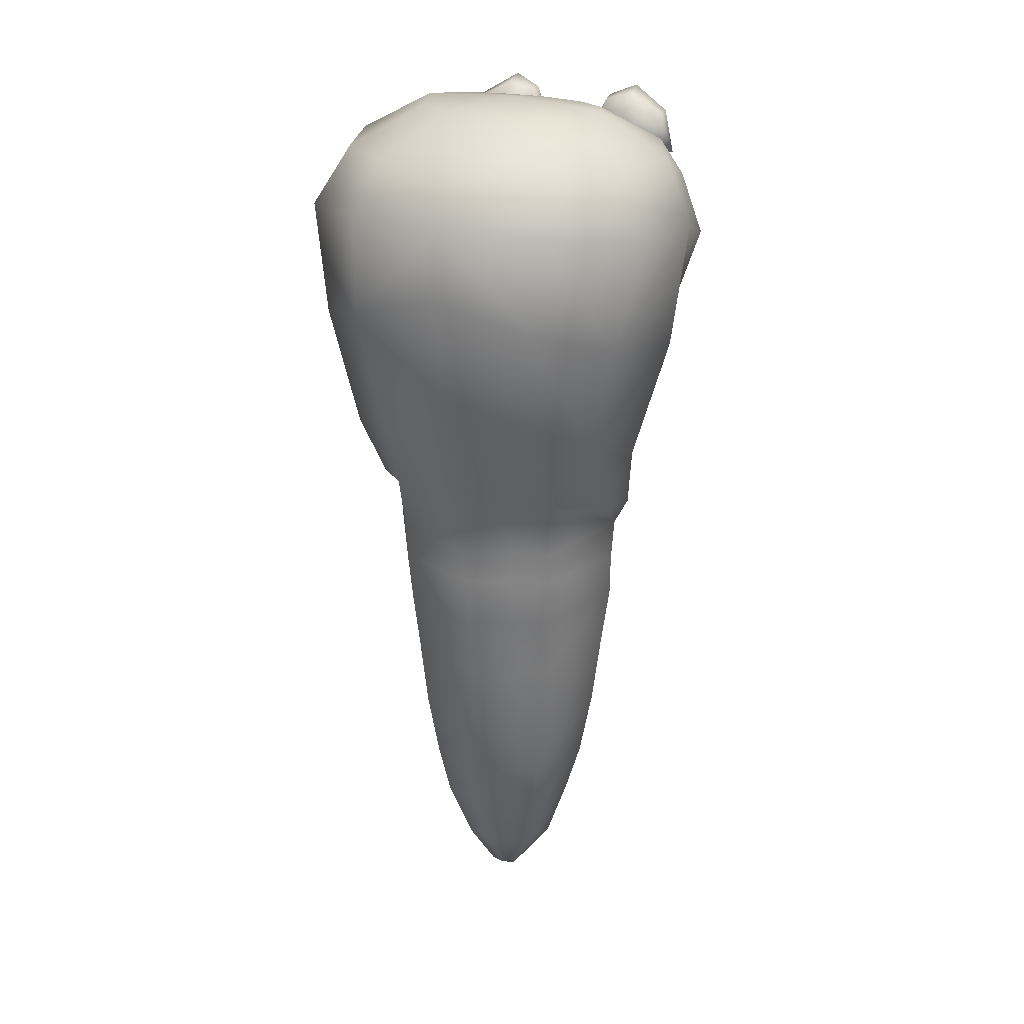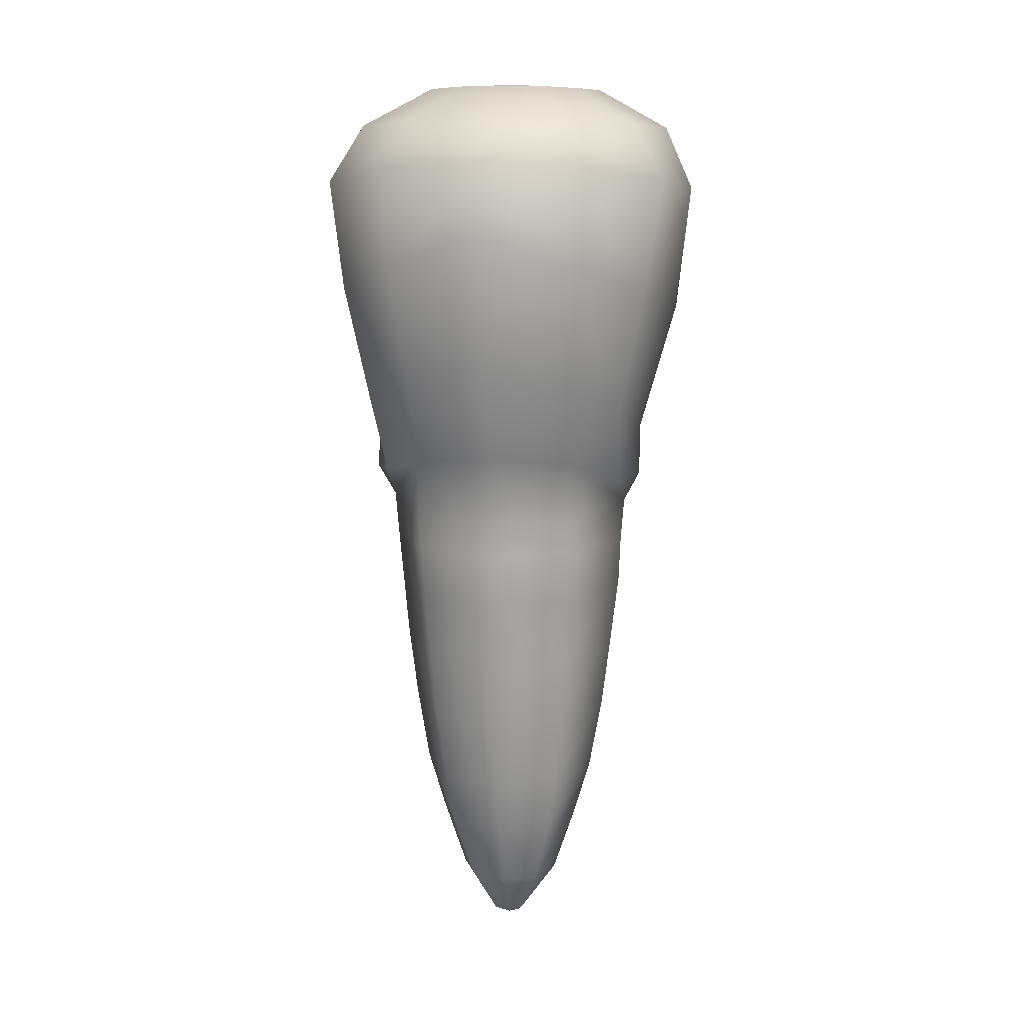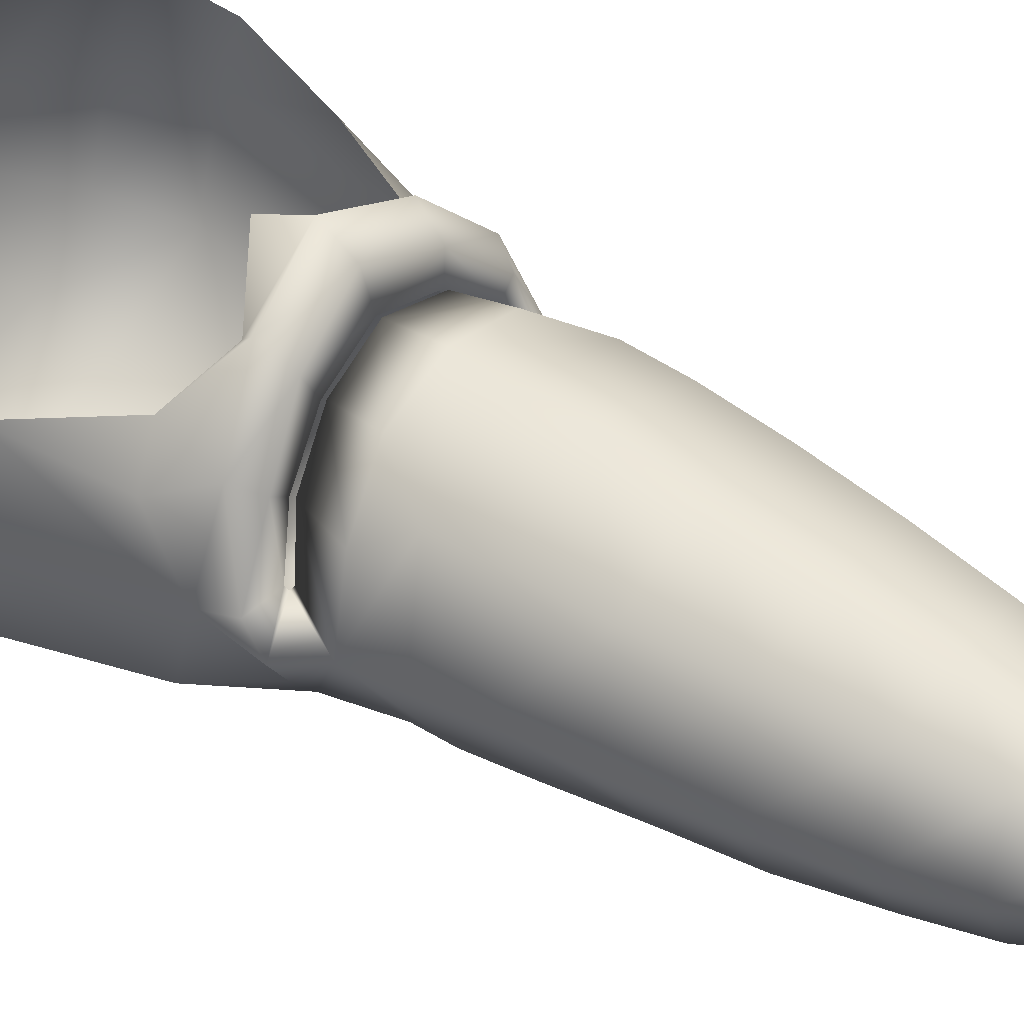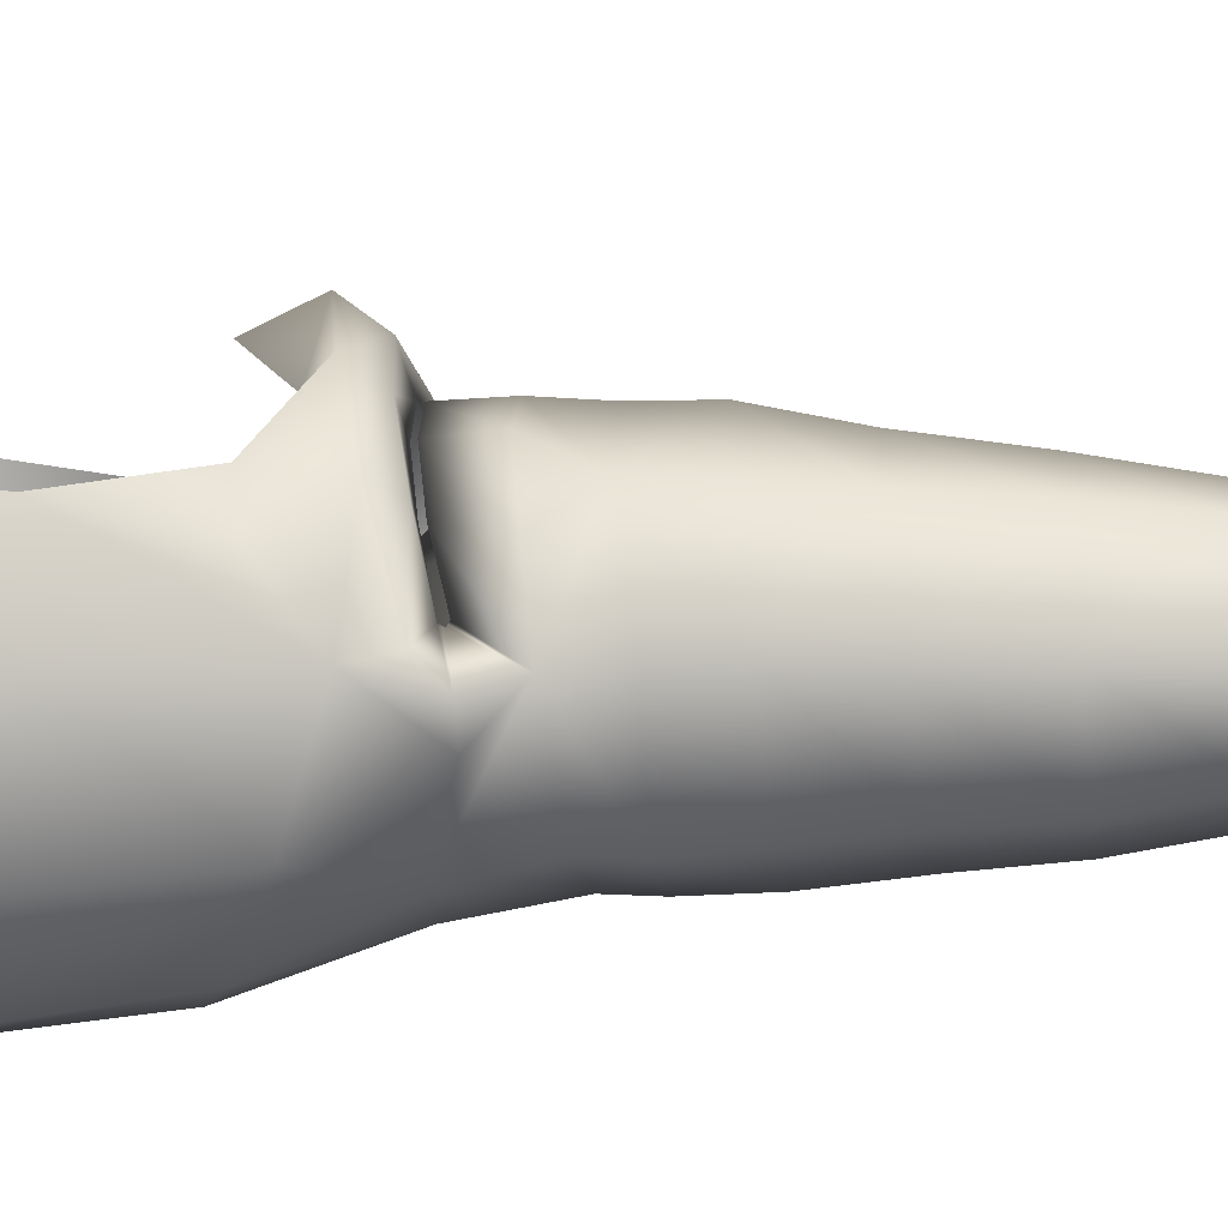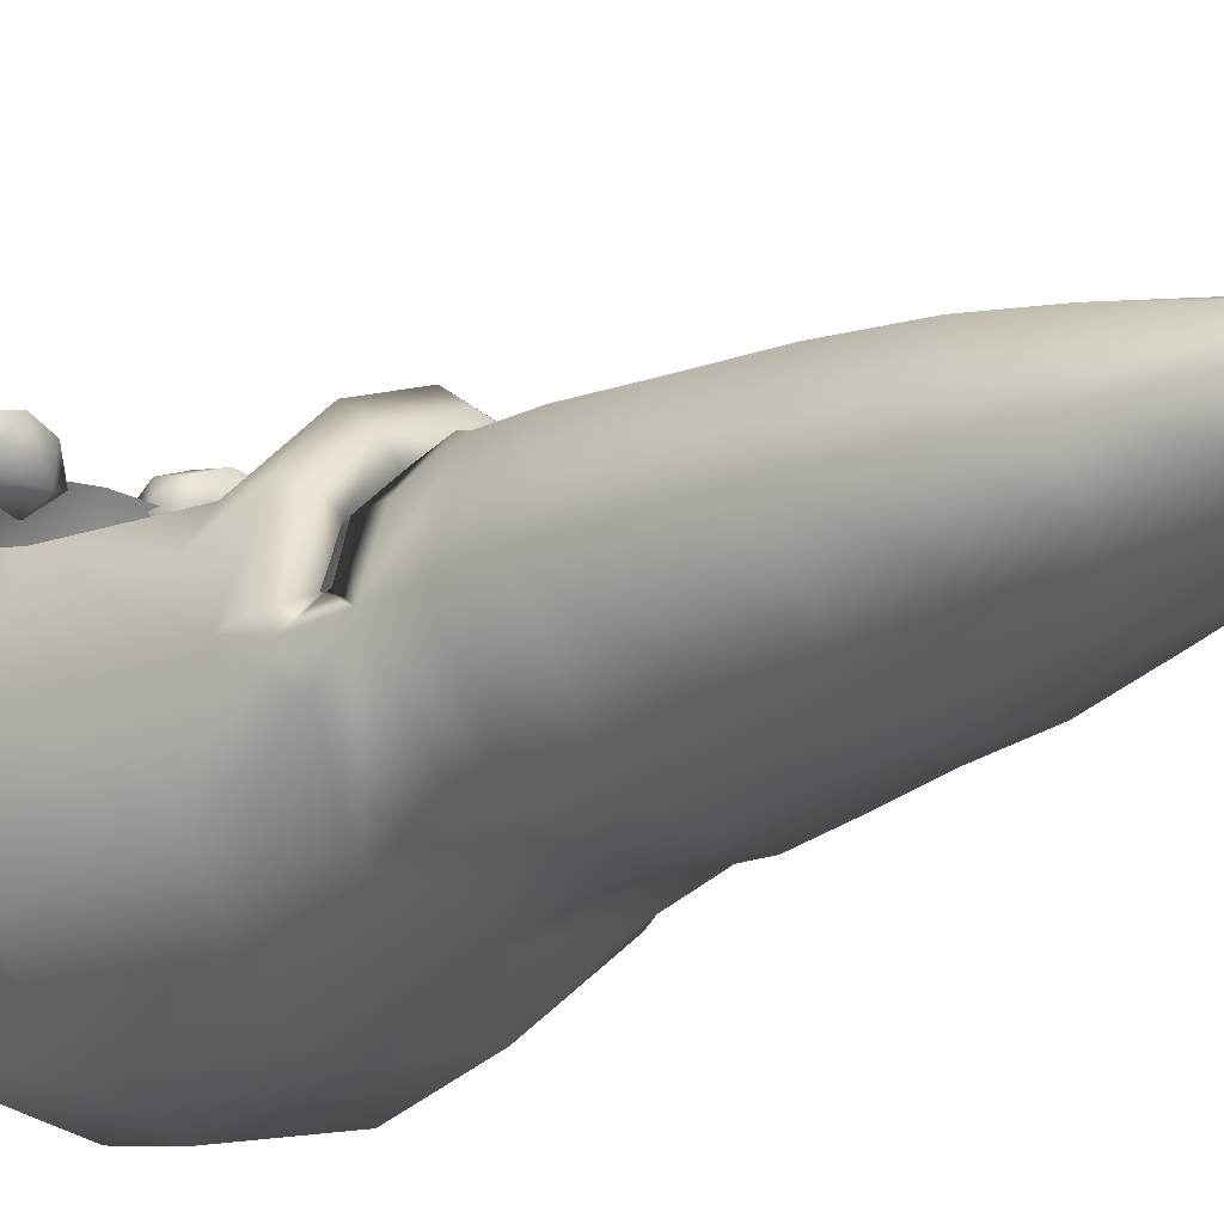
<metadata>
{"format":"obj","ext":"obj","renderer":"f3d","projection":"perspective","resolution":1024,"background":"white","views":[{"elev":26.2,"azim":-157.2,"up":"+Y"},{"elev":10.7,"azim":-169.5,"up":"+Y"},{"elev":44.9,"azim":-54.2,"up":"+Z"},{"elev":2.5,"azim":-84.7,"up":"+Z"},{"elev":-17.8,"azim":-41.0,"up":"+Z"}]}
</metadata>
<code>
o Inst3D_RefRep.221_Ref
v 0.3207 3.915 1.377
v 0.3337 3.94 1.213
v 0.4561 3.92 1.213
v 0.4676 3.902 1.337
v 0.5007 4.105 1.25
v 0.5036 4.11 1.326
v 0.5756 3.938 1.236
v 0.4935 4.008 1.169
v 0.2156 4.16 1.334
v 0.1421 4.001 1.246
v 0.2112 4.086 1.373
v 0.4892 4.036 1.365
v 0.3265 4.094 1.418
v 0.2213 3.944 1.212
v 0.2141 3.936 1.338
v 0.2242 4.152 1.258
v 0.3394 4.21 1.366
v 0.3495 4.182 1.263
v 0.2314 4.048 1.167
v 0.3524 4.054 1.148
v 0.02688 4.303 0.5697
v 0.02688 4.229 0.8957
v 0.2444 4.232 0.8587
v 0.6678 4.106 0.1759
v 0.7729 4.097 0.5392
v 0.8997 3.819 0.5105
v 0.8089 3.849 0.07564
v 0.8392 3.26 0.4752
v 0.734 3.357 0.02784
v 0.6764 2.681 0.4708
v 0.6246 2.8 0.08923
v 0.02832 4.112 1.165
v 0.02832 4.011 1.283
v 0.3884 3.938 1.224
v 0.3567 4.09 1.099
v 0.6923 3.891 1.037
v 0.6246 4.085 0.8994
v 0.8507 3.685 0.8498
v 0.7268 3.27 0.7953
v 0.4431 3.486 -0.257
v 0.02544 3.612 -0.3331
v 0.02544 3.929 -0.2836
v 0.469 3.907 -0.2029
v 0.3783 4.279 0.3673
v 0.4489 4.276 0.5669
v 0.02544 4.122 -0.1025
v 0.4028 4.12 -0.04817
v 0.3884 4.252 0.7258
v 0.5079 2.901 0.8497
v 0.6289 2.866 0.695
v 0.02544 4.286 0.2365
v 0.2285 4.285 0.2508
v 0.3711 2.94 -0.1737
v 0.02544 3.045 -0.2563
v 0.6015 2.452 0.2959
v 0.603 2.31 0.453
v 0.3927 2.254 0.09249
v 0.3927 2.544 0.01912
v 0.02544 2.571 -0.08323
v 0.02544 2.251 -0.01897
v 0.3106 2.616 0.9794
v 0.02832 2.653 1.101
v 0.02688 2.61 0.965
v 0.2703 2.59 0.8862
v 0.02832 2.781 1.192
v 0.3394 2.725 1.066
v 0.2919 2.803 0.9796
v 0.02832 2.981 1.094
v 0.5122 2.558 0.7804
v 0.5713 2.646 0.8208
v 0.652 2.546 0.4991
v 0.6793 2.455 0.417
v 0.5439 2.502 0.5444
v 0.4489 2.551 0.7344
v 0.4935 2.351 0.7138
v 0.446 2.535 0.7354
v 0.266 2.575 0.8936
v 0.02832 2.398 0.9793
v 0.2948 2.386 0.9129
v 0.02832 2.593 0.968
v 0.5425 2.486 0.537
v 0.5324 2.478 0.5505
v 0.4258 2.181 0.8236
v 0.02832 2.204 0.9687
v 0.02832 1.981 0.9715
v 0.4143 1.957 0.8206
v 0.07873 0.1683 0.5351
v 0.02688 0.1707 0.5537
v 0.02688 0.1218 0.4722
v 0.3855 2.113 0.08243
v 0.3754 1.875 0.1087
v 0.02544 1.861 -0.0111
v 0.02544 2.1 -0.02325
v 0.3941 1.662 0.7969
v 0.02832 1.678 0.9152
v 0.5007 1.283 0.4684
v 0.4431 0.9537 0.4629
v 0.3034 0.9253 0.2214
v 0.3308 1.255 0.1617
v 0.3466 1.32 0.7817
v 0.02832 1.327 0.871
v 0.302 0.9893 0.7485
v 0.02832 0.9969 0.819
v 0.5756 1.908 0.4862
v 0.5425 1.615 0.4641
v 0.3567 1.567 0.1445
v 0.2472 0.719 0.7071
v 0.02832 0.7195 0.7567
v 0.3668 0.6961 0.4723
v 0.2616 0.6732 0.2575
v 0.1839 0.3995 0.6325
v 0.2602 0.3802 0.4872
v 0.1824 0.3594 0.3478
v 0.02832 0.4041 0.6865
v 0.1018 0.1617 0.4807
v 0.08737 0.1571 0.4268
v 0.5871 2.111 0.4581
v 0.02544 1.554 0.02843
v 0.02688 1.251 0.05936
v 0.02688 0.9179 0.1224
v 0.02688 0.6689 0.1868
v 0.02688 0.3553 0.3036
v 0.02688 0.1559 0.4075
v 0.02688 2.416 0.886
v 0.2415 2.403 0.7067
v 0.02688 2.706 0.5912
v 0.3135 2.787 0.2662
v 0.02544 2.832 0.2034
v 0.02544 2.711 0.09083
v 0.3754 2.615 0.1793
v 0.3178 2.433 0.2518
v 0.02544 2.613 0.224
v 0.5166 2.338 0.47
v 0.2631 2.402 0.8171
v 0.5209 2.68 0.4683
v 0.24 2.737 0.8514
v 0.4287 2.712 0.7025
v 0.02688 2.75 0.9066
v 0.4604 2.362 0.6556
v -0.2641 3.914 1.378
v -0.4124 3.901 1.339
v -0.4009 3.919 1.215
v -0.2785 3.939 1.214
v -0.4455 4.104 1.252
v -0.5204 3.936 1.237
v -0.4484 4.108 1.328
v -0.4383 4.007 1.171
v -0.1604 4.158 1.334
v -0.156 4.085 1.374
v -0.0869 3.999 1.247
v -0.2713 4.093 1.419
v -0.434 4.035 1.366
v -0.1589 3.936 1.34
v -0.1661 3.943 1.213
v -0.1676 4.151 1.259
v -0.2943 4.181 1.263
v -0.2828 4.208 1.369
v -0.2972 4.054 1.15
v -0.1762 4.047 1.168
v -0.1892 4.232 0.8587
v -0.6155 4.107 0.1791
v -0.7581 3.849 0.07885
v -0.8474 3.818 0.5144
v -0.7206 4.097 0.5424
v -0.6832 3.357 0.03106
v -0.7869 3.259 0.4772
v -0.5723 2.799 0.0912
v -0.6227 2.681 0.4728
v -0.3015 4.091 1.1
v -0.3332 3.938 1.226
v -0.6371 3.891 1.04
v -0.5708 4.084 0.9014
v -0.797 3.684 0.8518
v -0.6731 3.27 0.7973
v -0.3937 3.486 -0.255
v -0.4182 3.907 -0.2029
v -0.326 4.278 0.3693
v -0.3951 4.276 0.5688
v -0.3519 4.119 -0.04621
v -0.3346 4.251 0.7278
v -0.4527 2.901 0.8509
v -0.5752 2.866 0.6982
v -0.1762 4.285 0.2508
v -0.3217 2.94 -0.1737
v -0.5492 2.452 0.2991
v -0.5492 2.31 0.4562
v -0.3418 2.544 0.01912
v -0.3404 2.253 0.09446
v -0.2554 2.616 0.9814
v -0.2151 2.59 0.8881
v -0.2367 2.802 0.9816
v -0.2828 2.726 1.068
v -0.5161 2.645 0.8228
v -0.4585 2.557 0.7824
v -0.6256 2.455 0.4189
v -0.5996 2.545 0.5011
v -0.4902 2.502 0.5464
v -0.3951 2.55 0.7363
v -0.4383 2.35 0.7157
v -0.2108 2.576 0.8948
v -0.3908 2.534 0.7373
v -0.241 2.387 0.9142
v -0.4787 2.477 0.5524
v -0.4887 2.486 0.539
v -0.3721 2.181 0.8256
v -0.3606 1.956 0.8226
v -0.02353 0.169 0.5364
v -0.3332 2.113 0.0844
v -0.3231 1.875 0.1107
v -0.3389 1.661 0.7988
v -0.447 1.284 0.4697
v -0.2785 1.256 0.1629
v -0.2497 0.926 0.2226
v -0.3879 0.9537 0.4629
v -0.2914 1.319 0.7837
v -0.2468 0.9888 0.7505
v -0.5219 1.908 0.4894
v -0.3044 1.567 0.1457
v -0.4887 1.617 0.4666
v -0.192 0.719 0.7071
v -0.2079 0.672 0.2583
v -0.3116 0.6969 0.4736
v -0.205 0.3809 0.4885
v -0.1287 0.4002 0.6338
v -0.1287 0.3601 0.3491
v -0.03217 0.1558 0.4275
v -0.04657 0.1617 0.4807
v -0.5334 2.111 0.4614
v -0.1877 2.403 0.7067
v -0.2612 2.788 0.2674
v -0.3231 2.616 0.1805
v -0.2655 2.433 0.2518
v -0.4628 2.337 0.472
v -0.2079 2.389 0.8315
v -0.4671 2.679 0.4703
v -0.3735 2.712 0.7045
v -0.1848 2.737 0.8514
v -0.4066 2.362 0.6576
f 1 2 3
f 1 3 4
f 5 6 7
f 7 3 8
f 9 10 11
f 4 12 13
f 13 1 4
f 10 14 15
f 16 9 17
f 16 17 18
f 2 14 19
f 2 19 20
f 7 12 4
f 12 6 17
f 12 17 13
f 7 6 12
f 15 1 11
f 11 1 13
f 17 9 11
f 17 11 13
f 10 15 11
f 7 4 3
f 1 15 14
f 1 14 2
f 19 10 16
f 20 18 5
f 20 5 8
f 14 10 19
f 3 2 20
f 3 20 8
f 20 19 16
f 20 16 18
f 10 9 16
f 18 17 6
f 18 6 5
f 8 5 7
f 21 22 23
f 24 25 26
f 24 26 27
f 26 28 29
f 26 29 27
f 28 30 31
f 28 31 29
f 32 33 34
f 32 34 35
f 36 37 35
f 36 35 34
f 36 26 25
f 36 25 37
f 35 23 22
f 35 22 32
f 38 26 36
f 39 28 26
f 39 26 38
f 40 41 42
f 40 42 43
f 44 45 25
f 44 25 24
f 42 46 47
f 42 47 43
f 35 37 48
f 35 48 23
f 37 25 45
f 37 45 48
f 49 50 39
f 45 21 48
f 21 23 48
f 51 21 52
f 47 24 27
f 47 27 43
f 52 44 24
f 52 24 47
f 46 51 52
f 46 52 47
f 21 44 52
f 21 45 44
f 29 40 43
f 29 43 27
f 31 53 40
f 31 40 29
f 53 54 41
f 53 41 40
f 30 28 39
f 30 39 50
f 31 30 55
f 56 57 58
f 56 58 55
f 58 31 55
f 59 54 53
f 59 53 58
f 59 58 57
f 59 57 60
f 58 53 31
f 61 62 63
f 61 63 64
f 65 66 67
f 65 67 68
f 61 69 70
f 61 70 66
f 49 67 66
f 30 71 72
f 73 69 74
f 66 65 62
f 66 62 61
f 55 72 56
f 75 76 77
f 78 79 80
f 56 72 81
f 56 81 82
f 70 49 66
f 61 64 74
f 61 74 69
f 30 50 70
f 30 70 71
f 79 75 77
f 79 77 80
f 70 50 49
f 73 81 72
f 73 72 71
f 71 70 69
f 71 69 73
f 30 72 55
f 76 56 82
f 75 56 76
f 83 84 85
f 83 85 86
f 87 88 89
f 90 91 92
f 90 92 93
f 94 86 85
f 94 85 95
f 96 97 98
f 96 98 99
f 100 94 95
f 100 95 101
f 102 100 101
f 102 101 103
f 104 105 106
f 104 106 91
f 105 96 99
f 105 99 106
f 107 102 103
f 107 103 108
f 97 109 110
f 97 110 98
f 109 107 111
f 109 111 112
f 109 112 113
f 109 113 110
f 111 114 88
f 111 88 87
f 112 115 116
f 112 116 113
f 83 79 78
f 83 78 84
f 90 57 56
f 90 56 117
f 90 117 104
f 90 104 91
f 106 118 92
f 106 92 91
f 83 117 56
f 83 56 75
f 83 75 79
f 104 117 83
f 104 83 86
f 94 105 104
f 94 104 86
f 100 96 105
f 100 105 94
f 102 97 96
f 102 96 100
f 107 109 97
f 107 97 102
f 107 108 114
f 107 114 111
f 99 119 118
f 99 118 106
f 98 120 119
f 98 119 99
f 110 121 120
f 110 120 98
f 113 122 121
f 113 121 110
f 112 111 87
f 112 87 115
f 116 123 122
f 116 122 113
f 115 87 89
f 123 116 89
f 90 93 60
f 90 60 57
f 89 116 115
f 124 125 126
f 127 128 129
f 127 129 130
f 125 131 126
f 131 132 126
f 133 82 81
f 133 81 130
f 77 134 124
f 77 124 80
f 130 81 73
f 130 73 135
f 129 132 131
f 129 131 130
f 74 64 136
f 74 136 137
f 136 64 63
f 136 63 138
f 127 135 137
f 127 137 136
f 76 139 134
f 76 134 77
f 127 136 138
f 127 138 128
f 74 137 135
f 74 135 73
f 76 82 133
f 76 133 139
f 124 134 125
f 131 125 134
f 131 134 139
f 131 139 133
f 130 135 127
f 133 130 131
f 140 141 142
f 140 142 143
f 144 145 146
f 145 147 142
f 148 149 150
f 141 140 151
f 141 151 152
f 150 153 154
f 155 156 157
f 155 157 148
f 143 158 159
f 143 159 154
f 145 141 152
f 152 151 157
f 152 157 146
f 145 152 146
f 149 151 140
f 149 140 153
f 157 151 149
f 157 149 148
f 150 149 153
f 145 142 141
f 140 143 154
f 140 154 153
f 159 155 150
f 158 147 144
f 158 144 156
f 154 159 150
f 142 147 158
f 142 158 143
f 158 156 155
f 158 155 159
f 150 155 148
f 156 144 146
f 156 146 157
f 147 145 144
f 21 160 22
f 161 162 163
f 161 163 164
f 163 162 165
f 163 165 166
f 166 165 167
f 166 167 168
f 32 169 170
f 32 170 33
f 171 170 169
f 171 169 172
f 171 172 164
f 171 164 163
f 169 32 22
f 169 22 160
f 173 171 163
f 174 173 163
f 174 163 166
f 175 176 42
f 175 42 41
f 177 161 164
f 177 164 178
f 42 176 179
f 42 179 46
f 169 160 180
f 169 180 172
f 172 180 178
f 172 178 164
f 181 174 182
f 178 180 21
f 21 180 160
f 51 183 21
f 179 176 162
f 179 162 161
f 183 179 161
f 183 161 177
f 46 179 183
f 46 183 51
f 21 183 177
f 21 177 178
f 165 162 176
f 165 176 175
f 167 165 175
f 167 175 184
f 184 175 41
f 184 41 54
f 168 182 174
f 168 174 166
f 167 185 168
f 186 185 187
f 186 187 188
f 187 185 167
f 59 187 184
f 59 184 54
f 59 60 188
f 59 188 187
f 187 167 184
f 189 190 63
f 189 63 62
f 65 68 191
f 65 191 192
f 189 192 193
f 189 193 194
f 181 192 191
f 168 195 196
f 197 198 194
f 192 189 62
f 192 62 65
f 185 186 195
f 199 200 201
f 78 80 202
f 186 203 204
f 186 204 195
f 193 192 181
f 189 194 198
f 189 198 190
f 168 196 193
f 168 193 182
f 202 200 199
f 202 80 200
f 193 181 182
f 197 196 195
f 197 195 204
f 196 197 194
f 196 194 193
f 168 185 195
f 201 203 186
f 199 201 186
f 205 206 85
f 205 85 84
f 207 89 88
f 208 93 92
f 208 92 209
f 210 95 85
f 210 85 206
f 211 212 213
f 211 213 214
f 215 101 95
f 215 95 210
f 216 103 101
f 216 101 215
f 217 209 218
f 217 218 219
f 219 218 212
f 219 212 211
f 220 108 103
f 220 103 216
f 214 213 221
f 214 221 222
f 222 223 224
f 222 224 220
f 222 221 225
f 222 225 223
f 224 207 88
f 224 88 114
f 223 225 226
f 223 226 227
f 205 84 78
f 205 78 202
f 208 228 186
f 208 186 188
f 208 209 217
f 208 217 228
f 218 209 92
f 218 92 118
f 205 199 186
f 205 186 228
f 205 202 199
f 217 206 205
f 217 205 228
f 210 206 217
f 210 217 219
f 215 210 219
f 215 219 211
f 216 215 211
f 216 211 214
f 220 216 214
f 220 214 222
f 220 224 114
f 220 114 108
f 212 218 118
f 212 118 119
f 213 212 119
f 213 119 120
f 221 213 120
f 221 120 121
f 225 221 121
f 225 121 122
f 223 227 207
f 223 207 224
f 226 225 122
f 226 122 123
f 227 89 207
f 123 89 226
f 208 188 60
f 208 60 93
f 89 227 226
f 124 126 229
f 230 231 129
f 230 129 128
f 229 126 232
f 232 126 132
f 233 231 204
f 233 204 203
f 200 80 124
f 200 124 234
f 231 235 197
f 231 197 204
f 129 231 232
f 129 232 132
f 198 236 237
f 198 237 190
f 237 138 63
f 237 63 190
f 230 237 236
f 230 236 235
f 201 200 234
f 201 234 238
f 230 128 138
f 230 138 237
f 198 197 235
f 198 235 236
f 201 238 233
f 201 233 203
f 124 229 234
f 232 233 238
f 232 238 234
f 232 234 229
f 231 230 235
f 233 232 231

</code>
